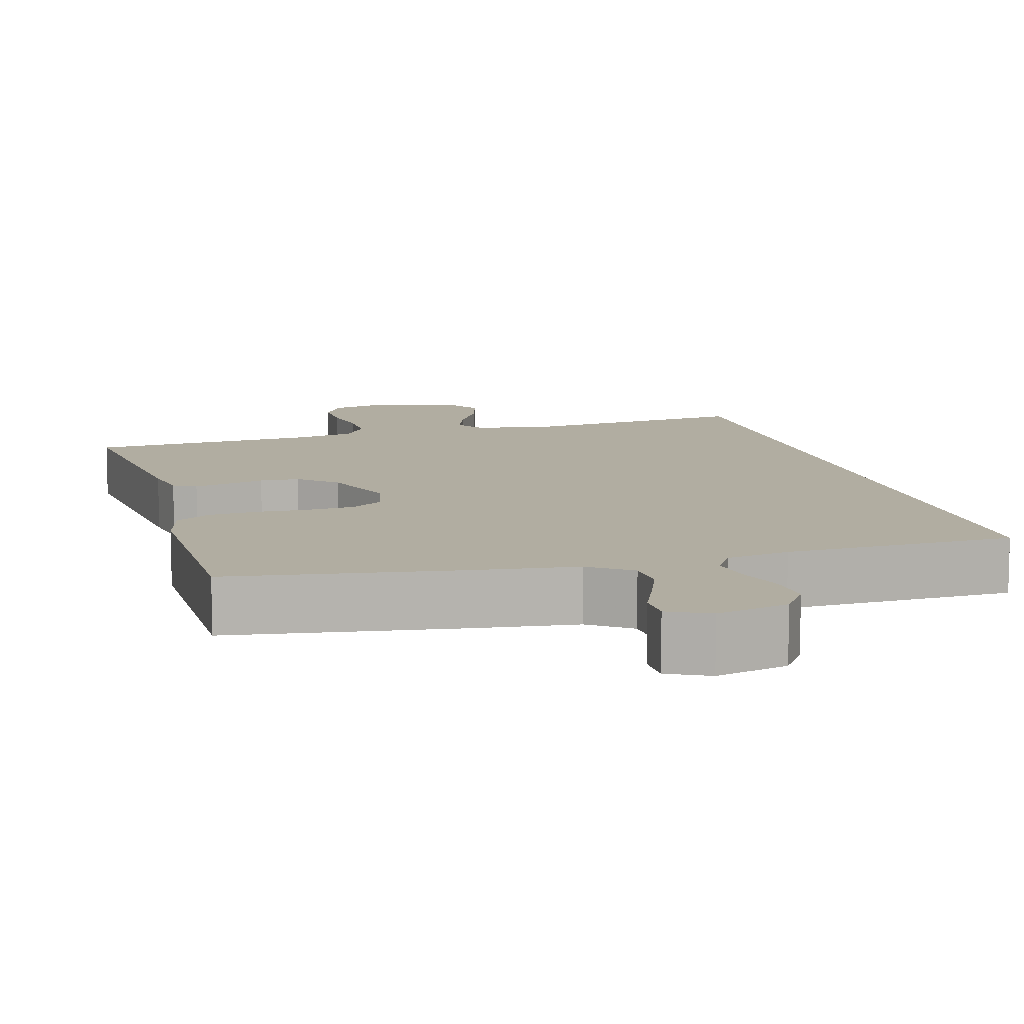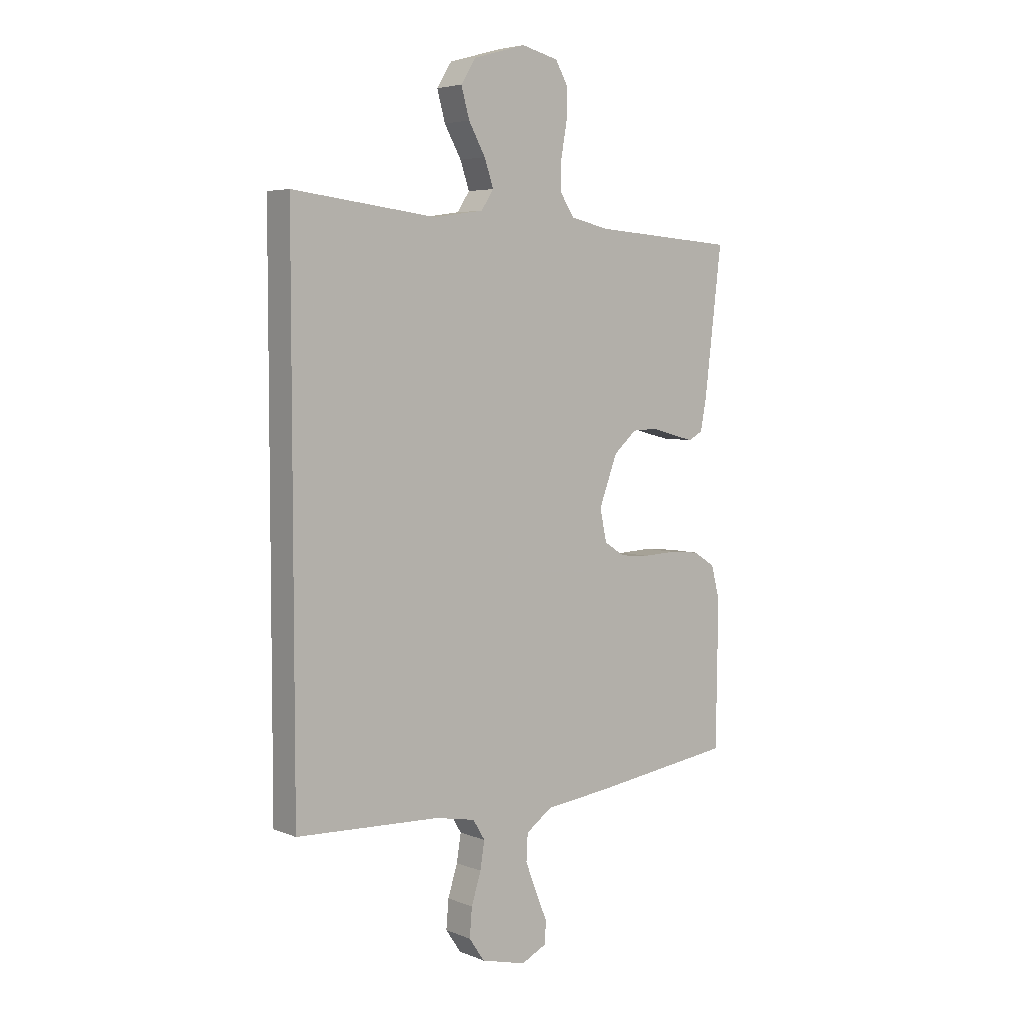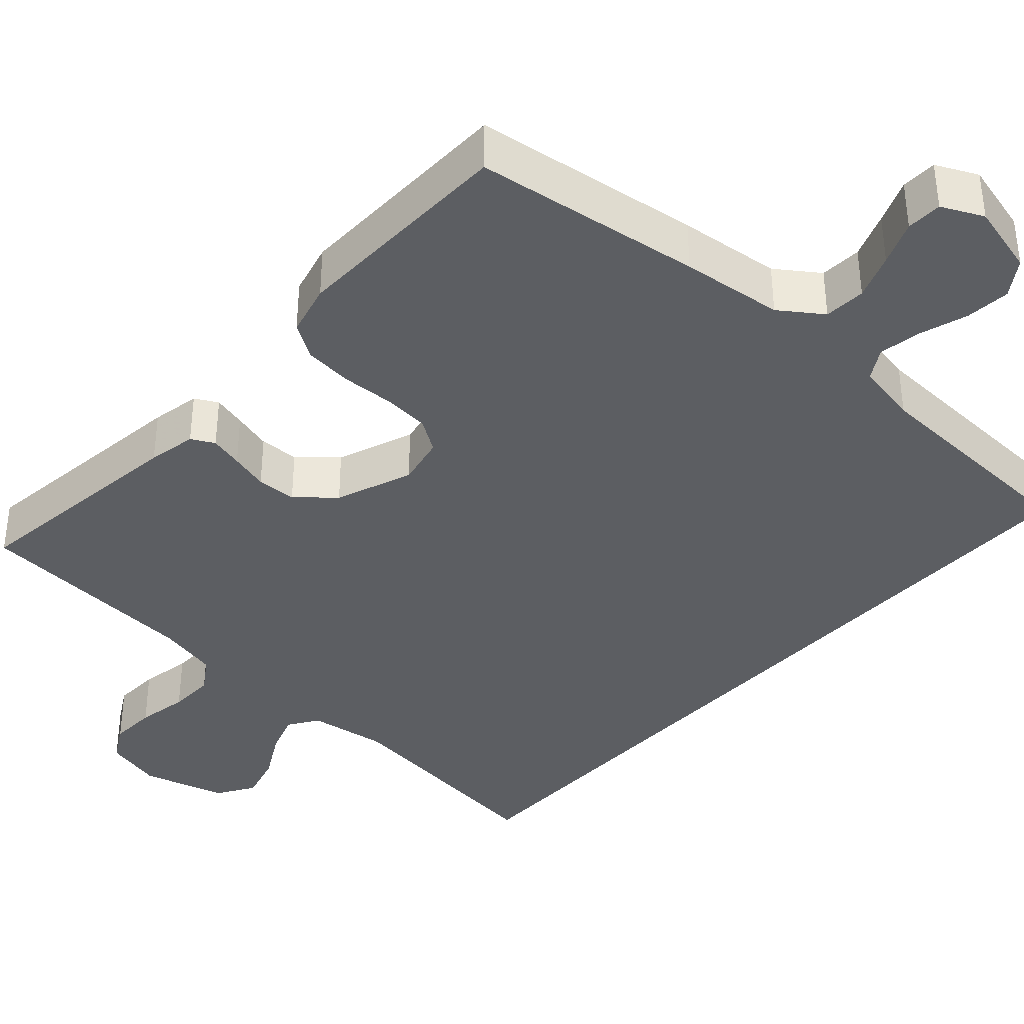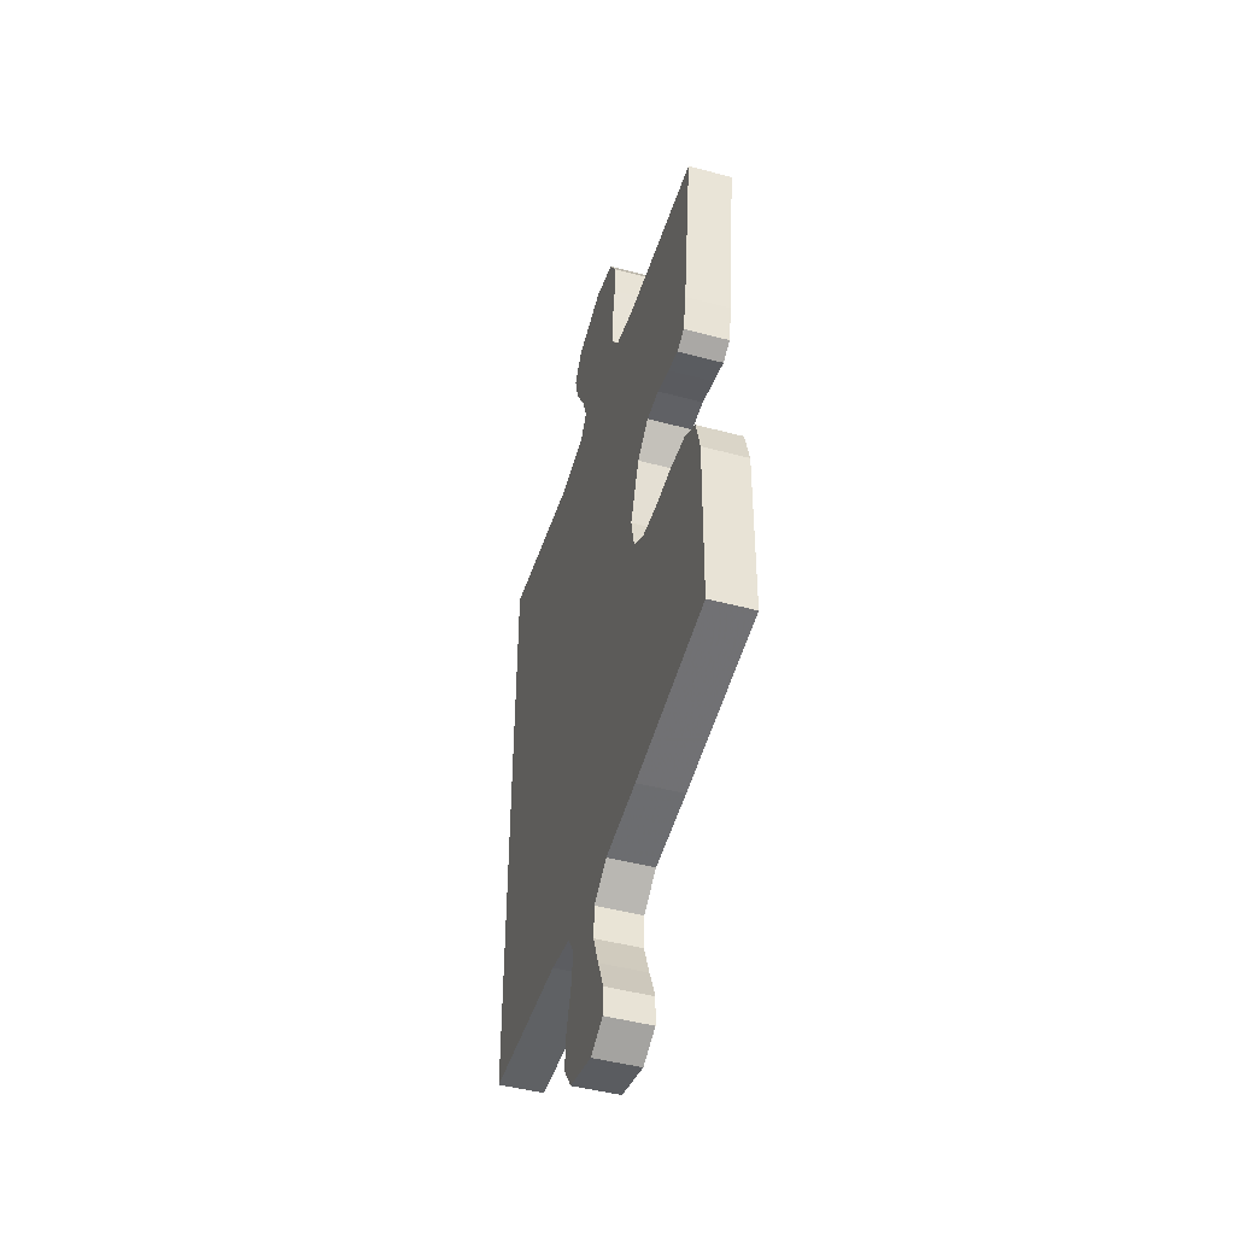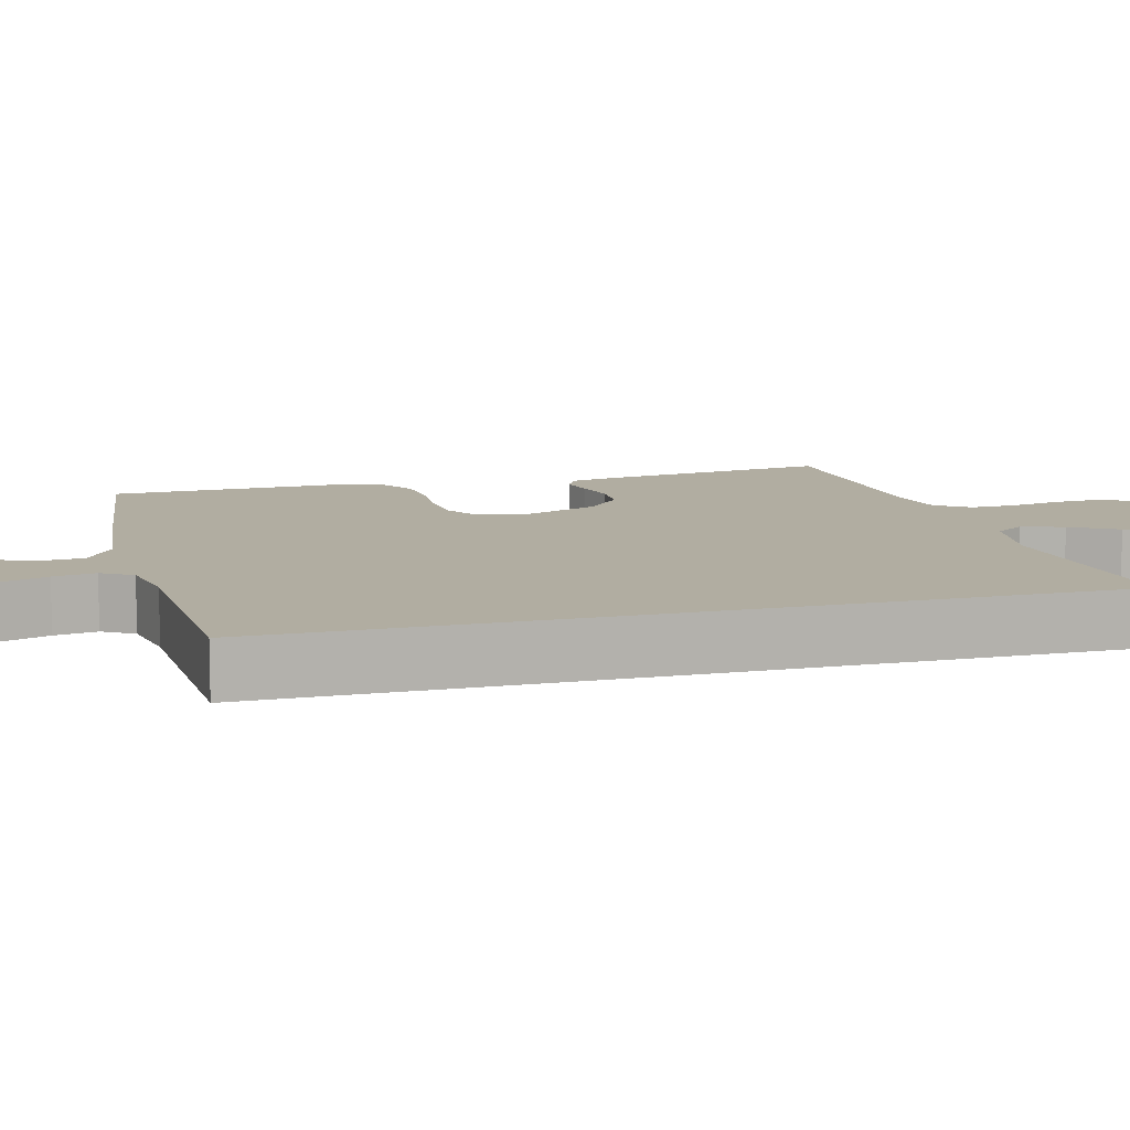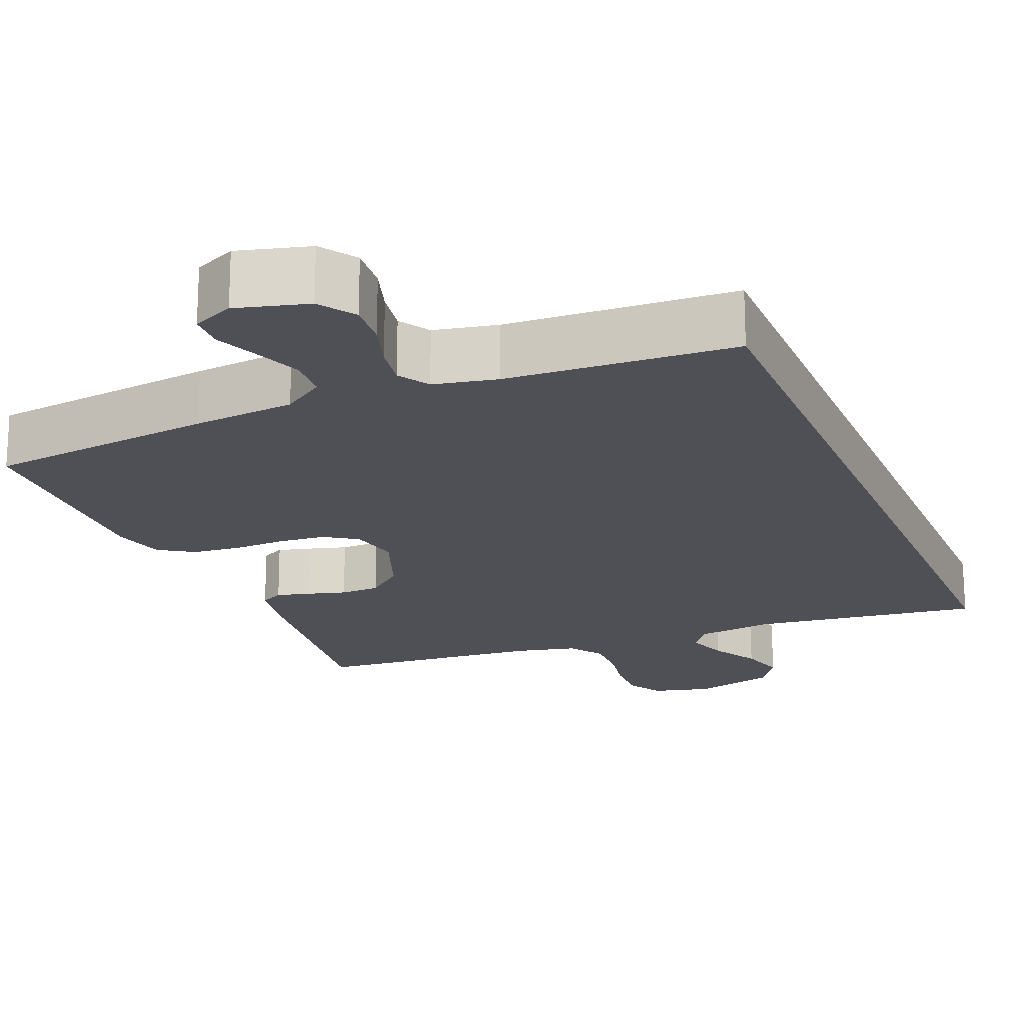
<metadata>
{"format":"obj","ext":"obj","renderer":"f3d","projection":"perspective","resolution":1024,"background":"white","views":[{"elev":10.3,"azim":164.8,"up":"+Y"},{"elev":5.1,"azim":-39.3,"up":"+Z"},{"elev":-37.8,"azim":137.8,"up":"+Y"},{"elev":-47.7,"azim":73.3,"up":"+Z"},{"elev":10.3,"azim":-105.1,"up":"+Y"},{"elev":-19.4,"azim":-157.9,"up":"+Y"}]}
</metadata>
<code>
v -0.5 0.07 0.566
v -0.2 0.07 0.53
v -0.096 0.07 0.545
v -0.07 0.07 0.584
v -0.089 0.07 0.639
v -0.124 0.07 0.701
v -0.141 0.07 0.762
v -0.11 0.07 0.811
v 0 0.07 0.842
v 0.077 0.07 0.823
v 0.104 0.07 0.776
v 0.102 0.07 0.714
v 0.09 0.07 0.646
v 0.089 0.07 0.585
v 0.119 0.07 0.54
v 0.2 0.07 0.522
v 0.5 0.07 0.5
v 0.464 0.07 0.2
v 0.452 0.07 0.136
v 0.422 0.07 0.12
v 0.378 0.07 0.131
v 0.327 0.07 0.145
v 0.275 0.07 0.143
v 0.227 0.07 0.101
v 0.189 0.07 0
v 0.203 0.07 -0.066
v 0.246 0.07 -0.094
v 0.308 0.07 -0.099
v 0.376 0.07 -0.096
v 0.44 0.07 -0.102
v 0.486 0.07 -0.131
v 0.504 0.07 -0.2
v 0.5 0.07 -0.5
v 0.2 0.07 -0.541
v 0.066 0.07 -0.556
v 0.011 0.07 -0.595
v 0.008 0.07 -0.65
v 0.031 0.07 -0.71
v 0.055 0.07 -0.768
v 0.054 0.07 -0.815
v 0 0.07 -0.841
v -0.094 0.07 -0.817
v -0.126 0.07 -0.77
v -0.121 0.07 -0.711
v -0.101 0.07 -0.648
v -0.092 0.07 -0.592
v -0.117 0.07 -0.551
v -0.2 0.07 -0.535
v -0.5 0.07 -0.522
v -0.5 0 0.566
v -0.2 0 0.53
v -0.096 0 0.545
v -0.07 0 0.584
v -0.089 0 0.639
v -0.124 0 0.701
v -0.141 0 0.762
v -0.11 0 0.811
v 0 0 0.842
v 0.077 0 0.823
v 0.104 0 0.776
v 0.102 0 0.714
v 0.09 0 0.646
v 0.089 0 0.585
v 0.119 0 0.54
v 0.2 0 0.522
v 0.5 0 0.5
v 0.464 0 0.2
v 0.452 0 0.136
v 0.422 0 0.12
v 0.378 0 0.131
v 0.327 0 0.145
v 0.275 0 0.143
v 0.227 0 0.101
v 0.189 0 0
v 0.203 0 -0.066
v 0.246 0 -0.094
v 0.308 0 -0.099
v 0.376 0 -0.096
v 0.44 0 -0.102
v 0.486 0 -0.131
v 0.504 0 -0.2
v 0.5 0 -0.5
v 0.2 0 -0.541
v 0.066 0 -0.556
v 0.011 0 -0.595
v 0.008 0 -0.65
v 0.031 0 -0.71
v 0.055 0 -0.768
v 0.054 0 -0.815
v 0 0 -0.841
v -0.094 0 -0.817
v -0.126 0 -0.77
v -0.121 0 -0.711
v -0.101 0 -0.648
v -0.092 0 -0.592
v -0.117 0 -0.551
v -0.2 0 -0.535
v -0.5 0 -0.522
f 48 49 1 2
f 47 48 2 3
f 46 47 3 4
f 42 43 44 45
f 42 45 46
f 41 42 46 4
f 38 39 40 41
f 37 38 41
f 32 33 34 35
f 32 35 36
f 31 32 36
f 28 29 30 31
f 27 28 31 36
f 26 27 36
f 25 26 36
f 19 20 21 22
f 17 18 19 22
f 16 17 22 23
f 15 16 23 24
f 10 11 12 13
f 10 13 14
f 9 10 14
f 8 9 14
f 5 6 7 8
f 4 5 8 14
f 37 41 4
f 36 37 4
f 25 36 4 14
f 14 15 24 25
f 51 50 98 97
f 52 51 97 96
f 53 52 96 95
f 94 93 92 91
f 95 94 91
f 53 95 91 90
f 90 89 88 87
f 90 87 86
f 84 83 82 81
f 85 84 81
f 85 81 80
f 80 79 78 77
f 85 80 77 76
f 85 76 75
f 85 75 74
f 71 70 69 68
f 71 68 67 66
f 72 71 66 65
f 73 72 65 64
f 62 61 60 59
f 63 62 59
f 63 59 58
f 63 58 57
f 57 56 55 54
f 63 57 54 53
f 53 90 86
f 53 86 85
f 63 53 85 74
f 74 73 64 63
f 1 50 51 2
f 2 51 52 3
f 3 52 53 4
f 4 53 54 5
f 5 54 55 6
f 6 55 56 7
f 7 56 57 8
f 8 57 58 9
f 9 58 59 10
f 10 59 60 11
f 11 60 61 12
f 12 61 62 13
f 13 62 63 14
f 14 63 64 15
f 15 64 65 16
f 16 65 66 17
f 17 66 67 18
f 18 67 68 19
f 19 68 69 20
f 20 69 70 21
f 21 70 71 22
f 22 71 72 23
f 23 72 73 24
f 24 73 74 25
f 25 74 75 26
f 26 75 76 27
f 27 76 77 28
f 28 77 78 29
f 29 78 79 30
f 30 79 80 31
f 31 80 81 32
f 32 81 82 33
f 33 82 83 34
f 34 83 84 35
f 35 84 85 36
f 36 85 86 37
f 37 86 87 38
f 38 87 88 39
f 39 88 89 40
f 40 89 90 41
f 41 90 91 42
f 42 91 92 43
f 43 92 93 44
f 44 93 94 45
f 45 94 95 46
f 46 95 96 47
f 47 96 97 48
f 48 97 98 49
f 49 98 50 1

</code>
